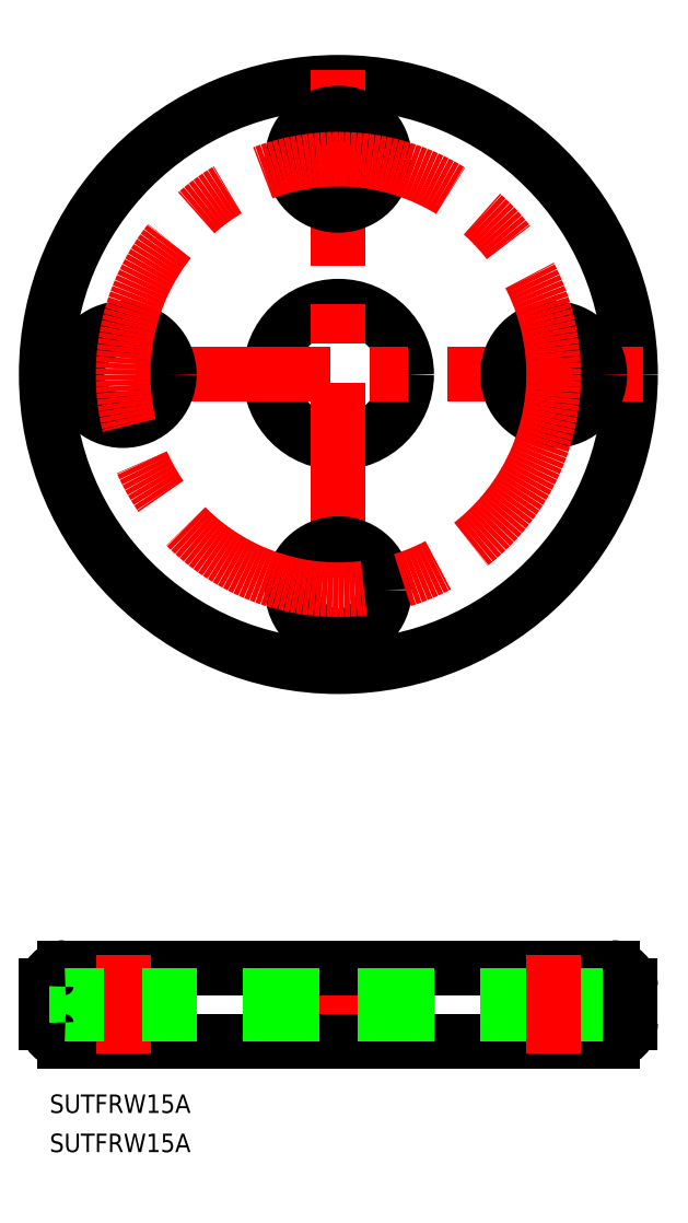
<metadata>
{"format":"dxf","ext":"dxf","renderer":"ezdxf+matplotlib","layout":"modelspace","background":"white","min_lineweight":24,"dpi":150}
</metadata>
<code>
0
SECTION
2
ENTITIES
0
LINE
8
CENTER
10
3e-15
20
-94.42
30
0
11
3e-15
21
-110.4
31
0
0
LINE
8
0
10
44.5
20
-96.42
30
0
11
-44.5
21
-96.42
31
0
0
LINE
8
0
10
-47.5
20
-99.42
30
0
11
-47.5
21
-105.4
31
0
0
LINE
8
0
10
-44.5
20
-108.4
30
0
11
44.5
21
-108.4
31
0
0
LINE
8
CENTER
10
-35
20
-94.42
30
0
11
-35
21
-110.4
31
0
0
LINE
8
0
10
-42.5
20
-96.42
30
0
11
-42.5
21
-108.4
31
0
0
LINE
8
0
10
-27.5
20
-96.42
30
0
11
-27.5
21
-108.4
31
0
0
LINE
8
0
10
-11.1
20
-96.42
30
0
11
-11.1
21
-108.4
31
0
0
LINE
8
0
10
42.5
20
-96.42
30
0
11
42.5
21
-108.4
31
0
0
LINE
8
0
10
47.5
20
-99.42
30
0
11
47.5
21
-105.4
31
0
0
LINE
8
0
10
27.5
20
-96.42
30
0
11
27.5
21
-108.4
31
0
0
LINE
8
CENTER
10
35
20
-94.42
30
0
11
35
21
-110.4
31
0
0
LINE
8
0
10
11.1
20
-96.42
30
0
11
11.1
21
-108.4
31
0
0
TEXT
8
0
10
-46.94
20
-120
30
0
40
3
1
SUTFRW15A
0
TEXT
8
0
10
-46.94
20
-126.4
30
0
40
3
1
SUTFRW15A
0
CIRCLE
8
0
10
3e-15
20
0
30
0
40
47.5
0
CIRCLE
8
0
10
3e-15
20
0
30
0
40
11.1
0
LINE
8
CENTER
10
49.5
20
0
30
0
11
-49.5
21
0
31
0
0
CIRCLE
8
0
10
-35
20
0
30
0
40
7.5
0
LINE
8
CENTER
10
6.1e-15
20
49.5
30
0
11
-6.1e-15
21
-49.5
31
0
0
CIRCLE
8
0
10
-6.3e-15
20
-35
30
0
40
7.5
0
CIRCLE
8
0
10
35
20
-1.42e-14
30
0
40
7.5
0
CIRCLE
8
0
10
3.66e-14
20
35
30
0
40
7.5
0
ARC
8
0
10
-44.5
20
-99.42
30
0
40
3
50
90
51
180
0
ARC
8
0
10
-44.5
20
-105.4
30
0
40
3
50
180
51
270
0
ARC
8
0
10
44.5
20
-99.42
30
0
40
3
50
0
51
90
0
ARC
8
0
10
44.5
20
-105.4
30
0
40
3
50
270
51
0
0
LINE
8
0
10
-7.5
20
-96.42
30
0
11
-7.5
21
-108.4
31
0
0
LINE
8
0
10
7.5
20
-96.42
30
0
11
7.5
21
-108.4
31
0
0
CIRCLE
8
CENTER
10
3e-15
20
0
30
0
40
35
0
ENDSEC
0
EOF

</code>
